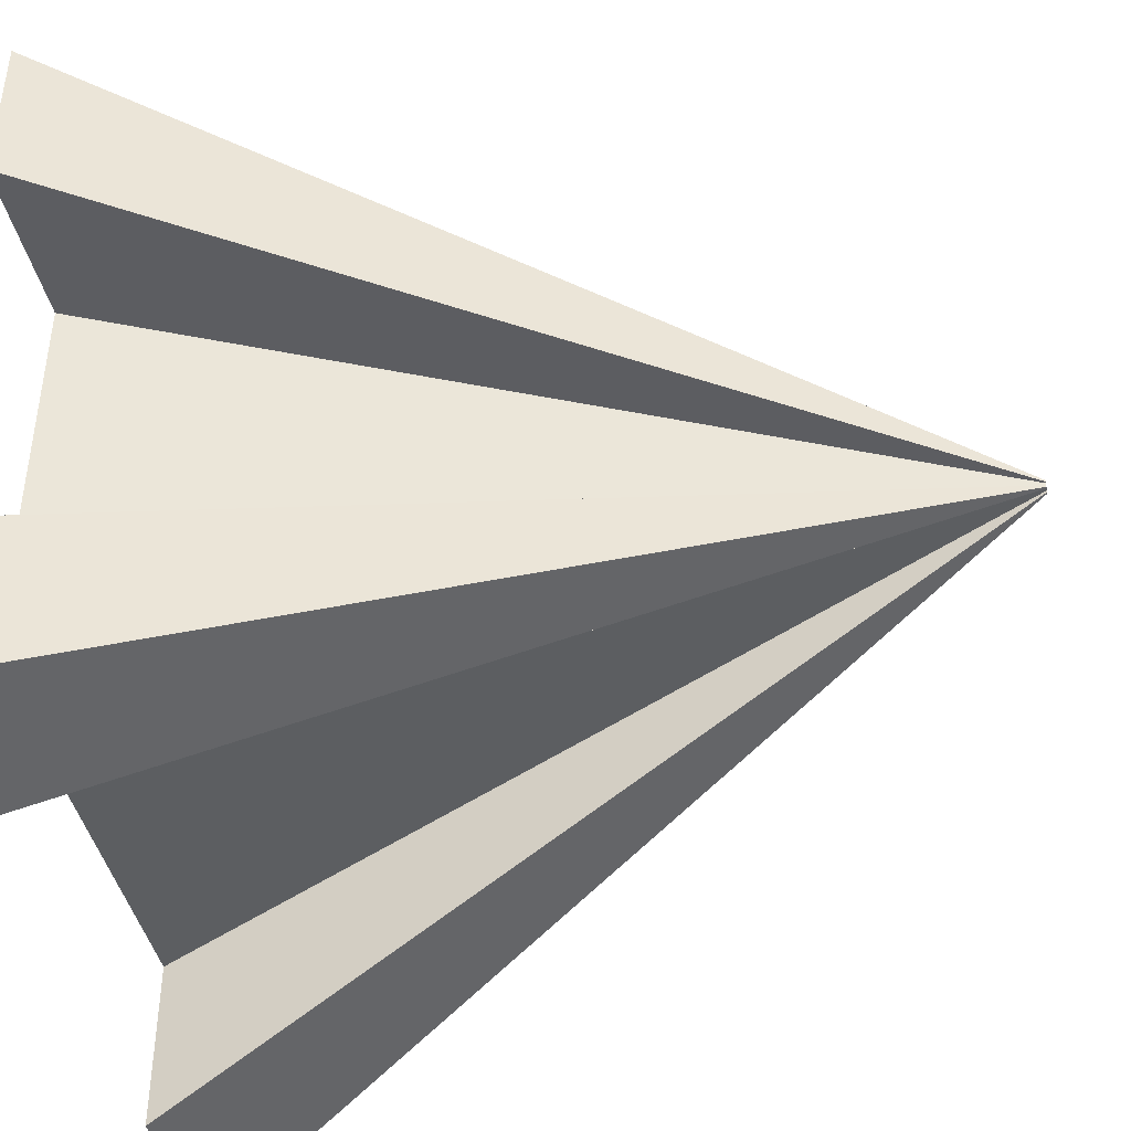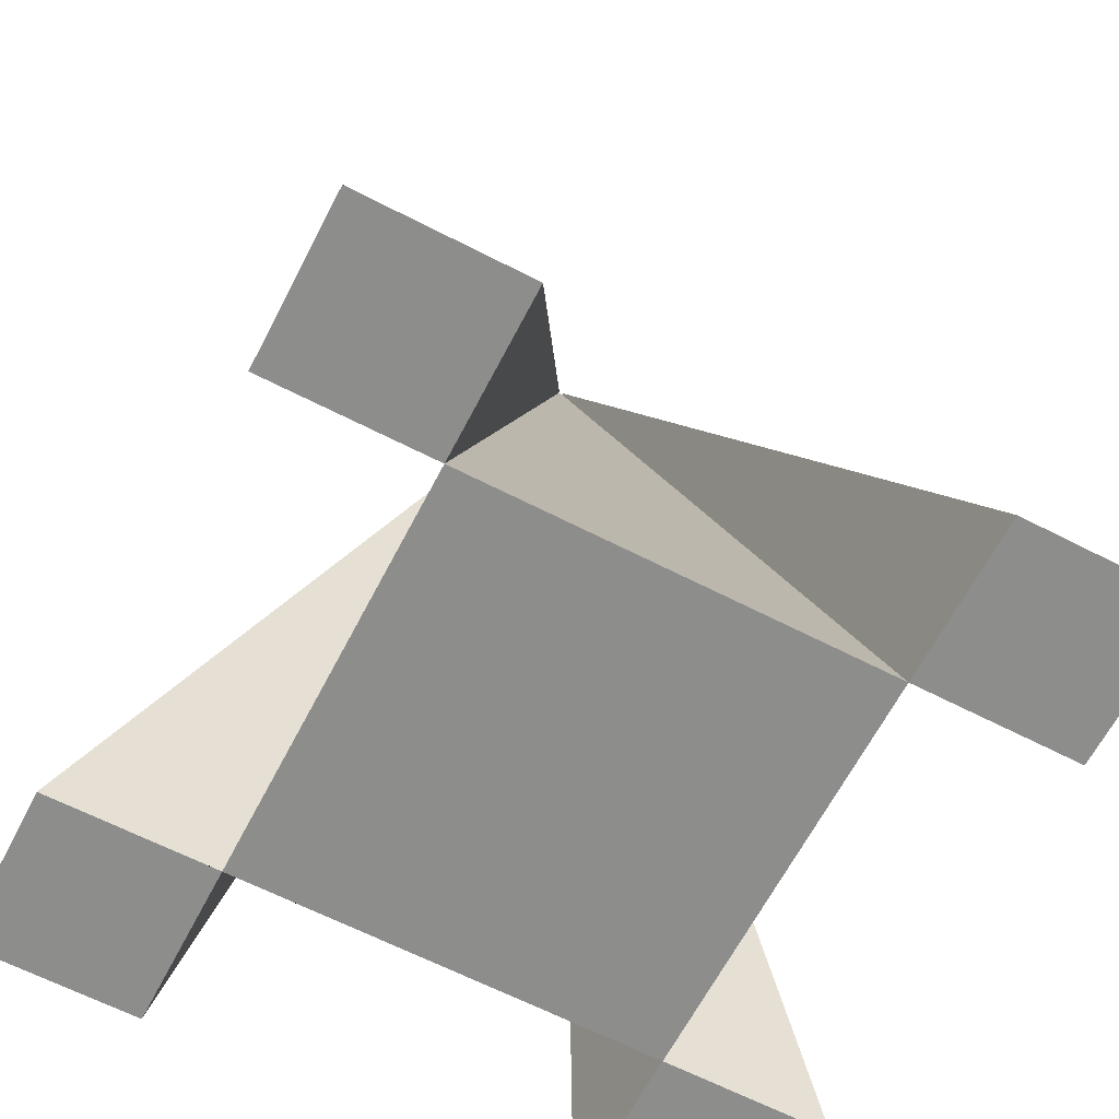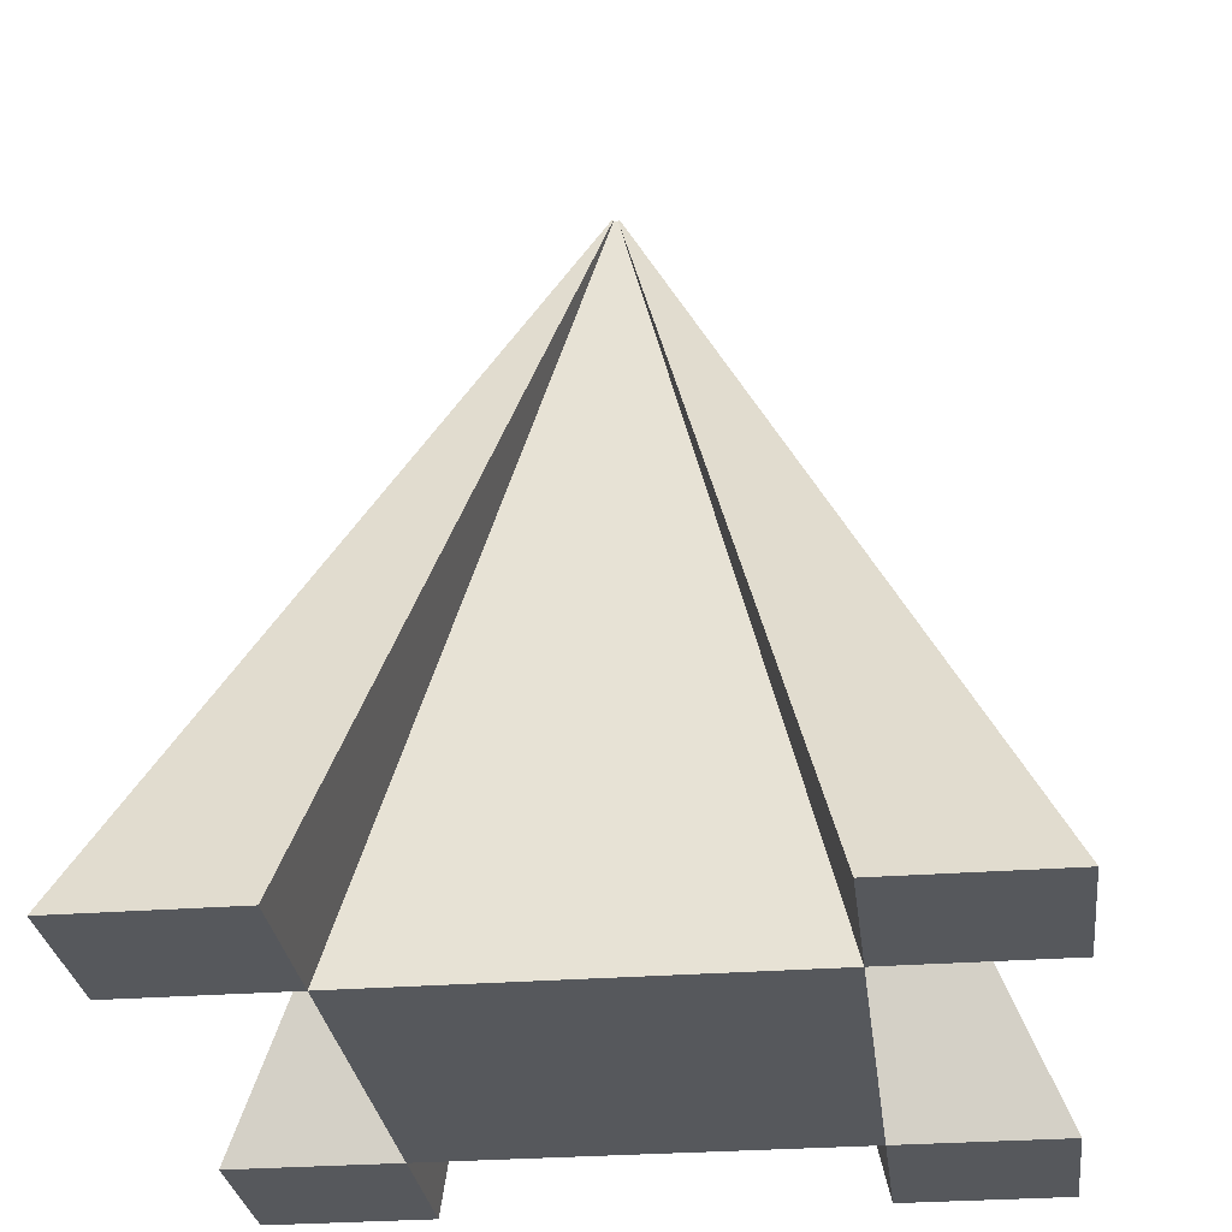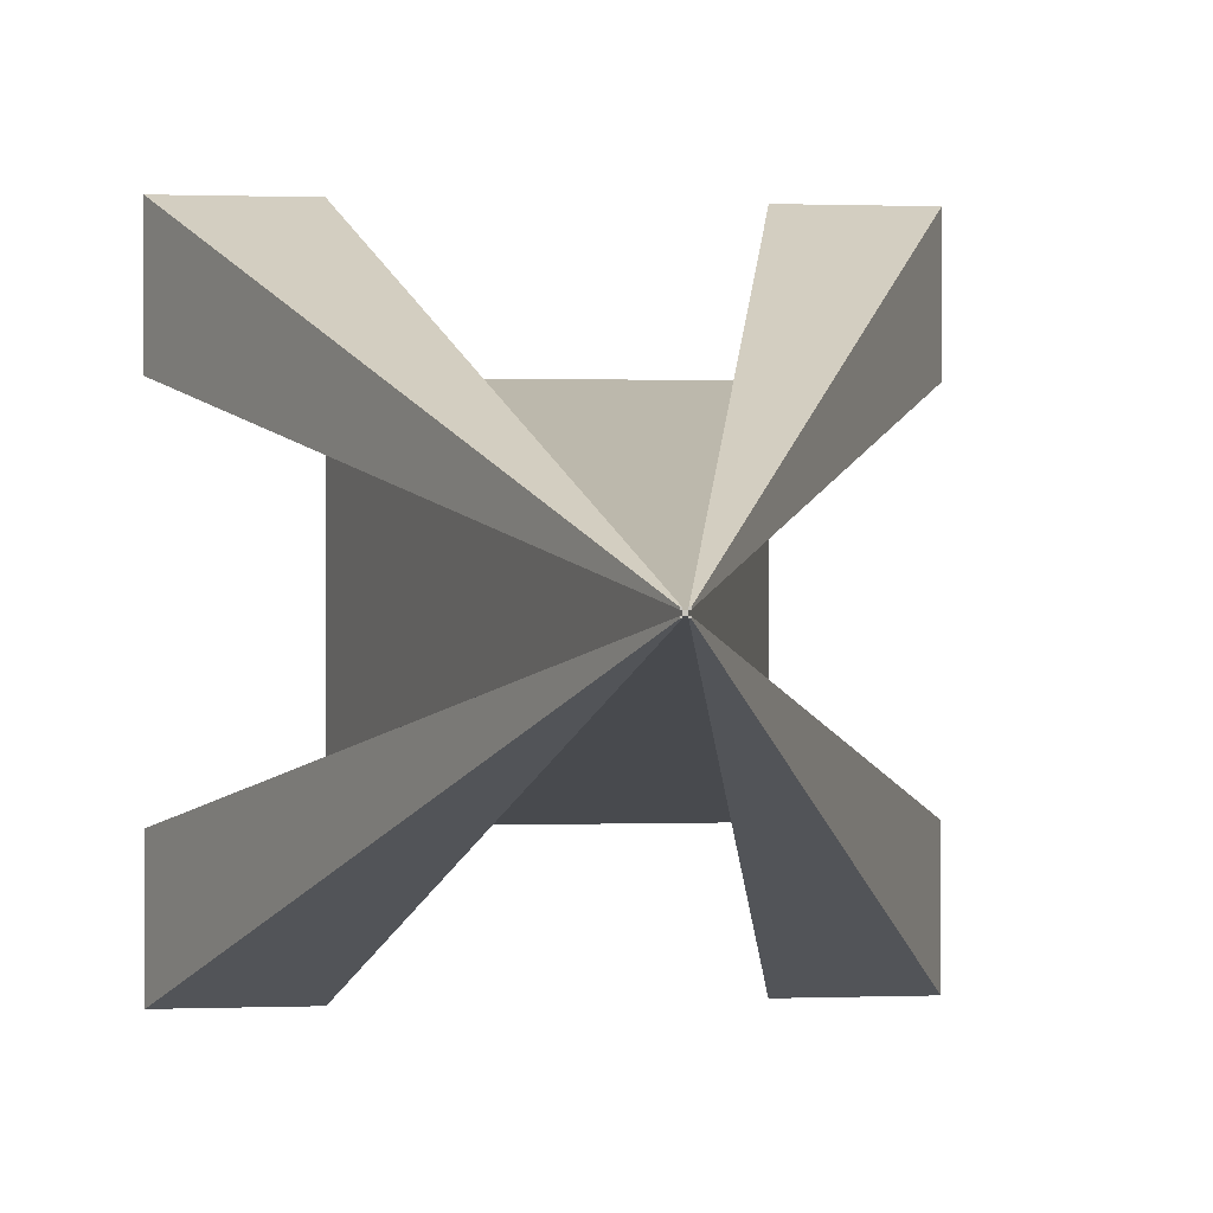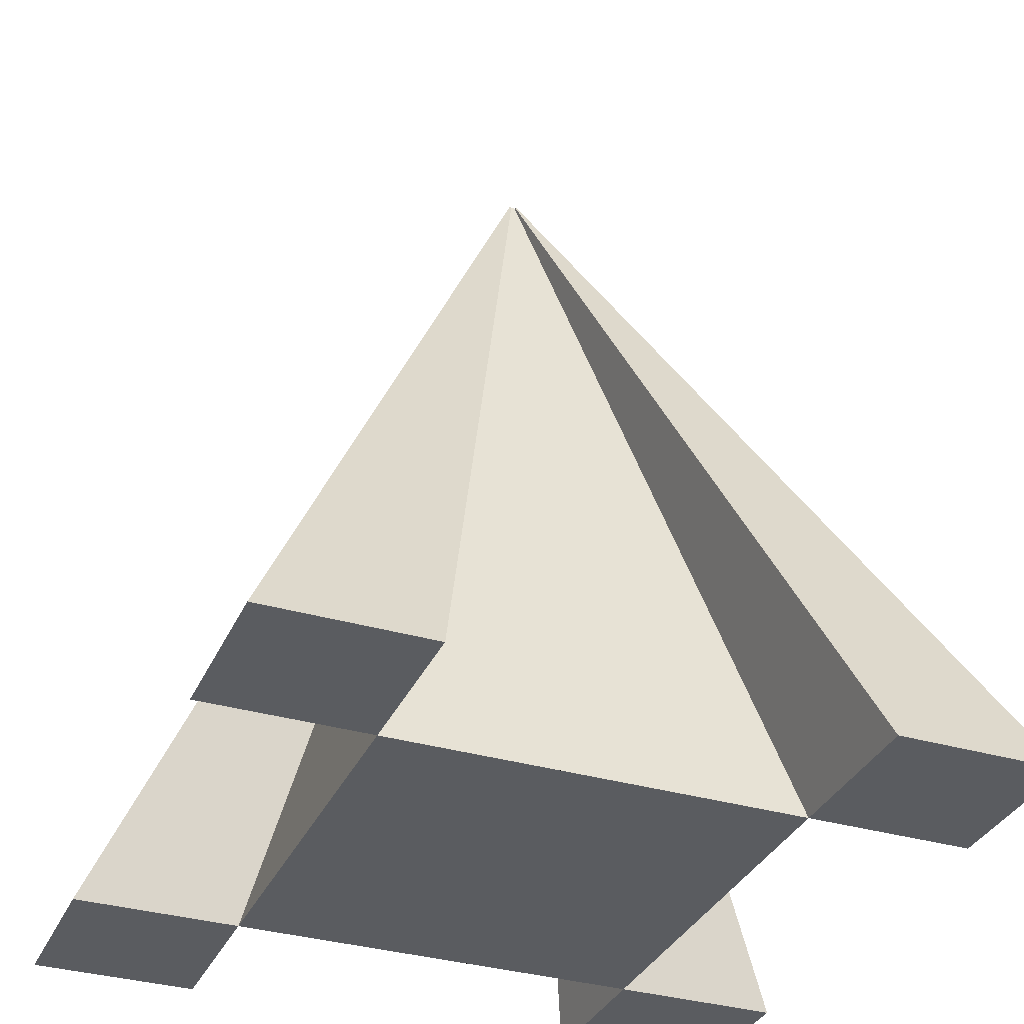
<metadata>
{"format":"obj","ext":"obj","renderer":"f3d","projection":"perspective","resolution":1024,"background":"white","views":[{"elev":-43.8,"azim":-76.7,"up":"+Y"},{"elev":-64.5,"azim":-27.4,"up":"+Z"},{"elev":-28.2,"azim":-83.3,"up":"+Z"},{"elev":0.6,"azim":-7.4,"up":"+Y"},{"elev":-34.2,"azim":158.2,"up":"+Z"}]}
</metadata>
<code>
g default
v -0.001594 -0.001594 2.9
v 0.001594 -0.001594 2.9
v -0.001594 0.001594 2.9
v 0.001594 0.001594 2.9
v -0.15 0.15 2.3
v 0.15 0.15 2.3
v -0.15 -0.15 2.3
v 0.15 -0.15 2.3
v -0.002869 0.001594 2.9
v -0.001594 0.001594 2.9
v -0.15 0.15 2.3
v -0.27 0.15 2.3
v -0.002869 0.002869 2.9
v -0.001594 0.002869 2.9
v -0.15 0.27 2.3
v -0.27 0.27 2.3
v 0.002869 0.001594 2.9
v 0.27 0.15 2.3
v 0.15 0.15 2.3
v 0.001594 0.001594 2.9
v 0.002869 0.002869 2.9
v 0.27 0.27 2.3
v 0.15 0.27 2.3
v 0.001594 0.002869 2.9
v -0.27 -0.15 2.3
v -0.15 -0.15 2.3
v -0.001594 -0.001594 2.9
v -0.002869 -0.001594 2.9
v -0.27 -0.27 2.3
v -0.15 -0.27 2.3
v -0.001594 -0.002869 2.9
v -0.002869 -0.002869 2.9
v 0.27 -0.15 2.3
v 0.002869 -0.001594 2.9
v 0.001594 -0.001594 2.9
v 0.15 -0.15 2.3
v 0.27 -0.27 2.3
v 0.002869 -0.002869 2.9
v 0.001594 -0.002869 2.9
v 0.15 -0.27 2.3
g pCube41 Pointer2
f 1 2 4 3
f 13 14 15 16
f 5 6 8 7
f 29 30 31 32
f 2 8 6 4
f 7 1 3 5
f 3 4 10 9
f 21 22 23 24
f 6 5 12 11
f 5 3 9 12
f 9 10 14 13
f 10 11 15 14
f 11 12 16 15
f 12 9 13 16
f 4 6 18 17
f 6 11 19 18
f 11 10 20 19
f 10 4 17 20
f 17 18 22 21
f 18 19 23 22
f 19 20 24 23
f 20 17 21 24
f 7 8 26 25
f 37 38 39 40
f 2 1 28 27
f 1 7 25 28
f 25 26 30 29
f 26 27 31 30
f 27 28 32 31
f 28 25 29 32
f 8 2 34 33
f 2 27 35 34
f 27 26 36 35
f 26 8 33 36
f 33 34 38 37
f 34 35 39 38
f 35 36 40 39
f 36 33 37 40

</code>
